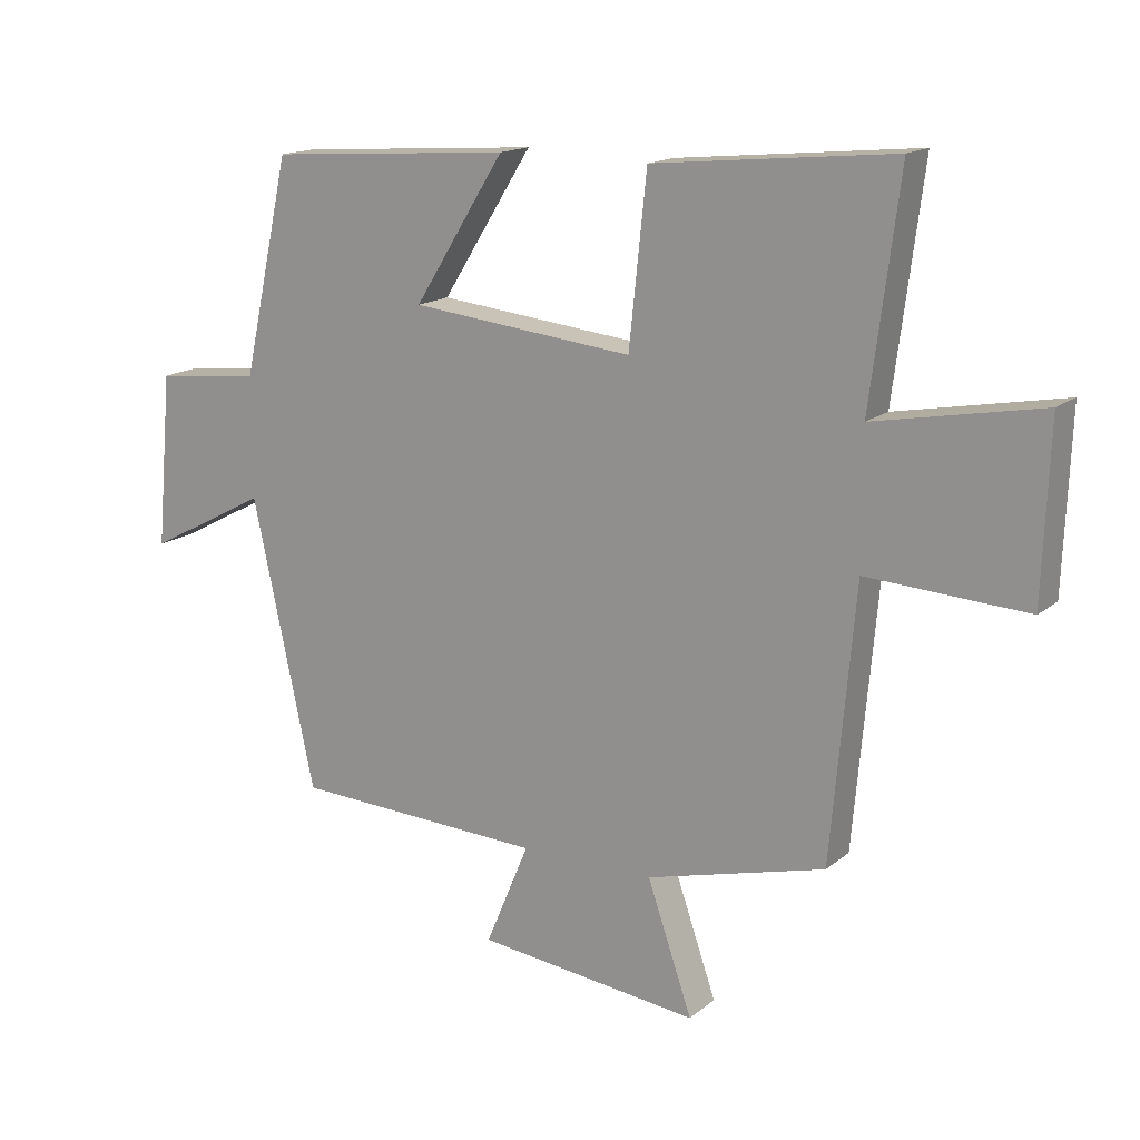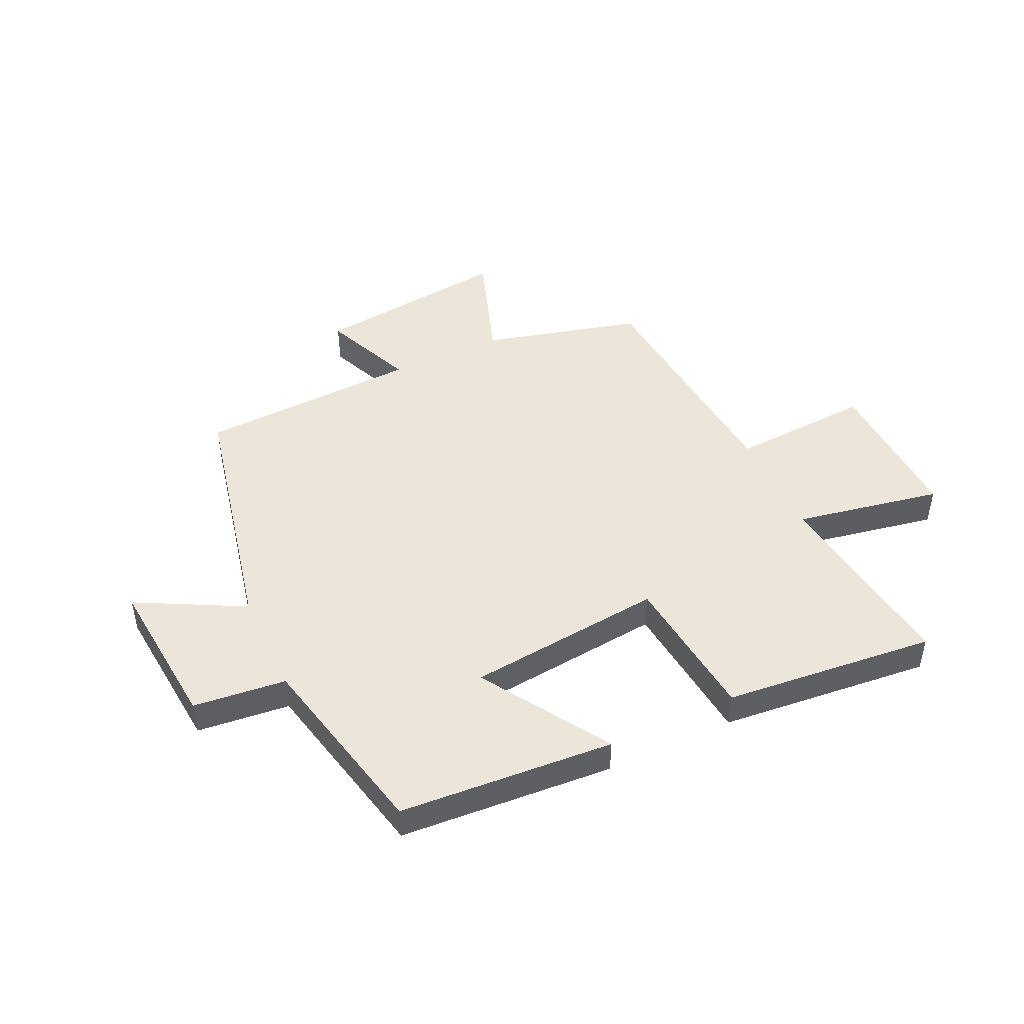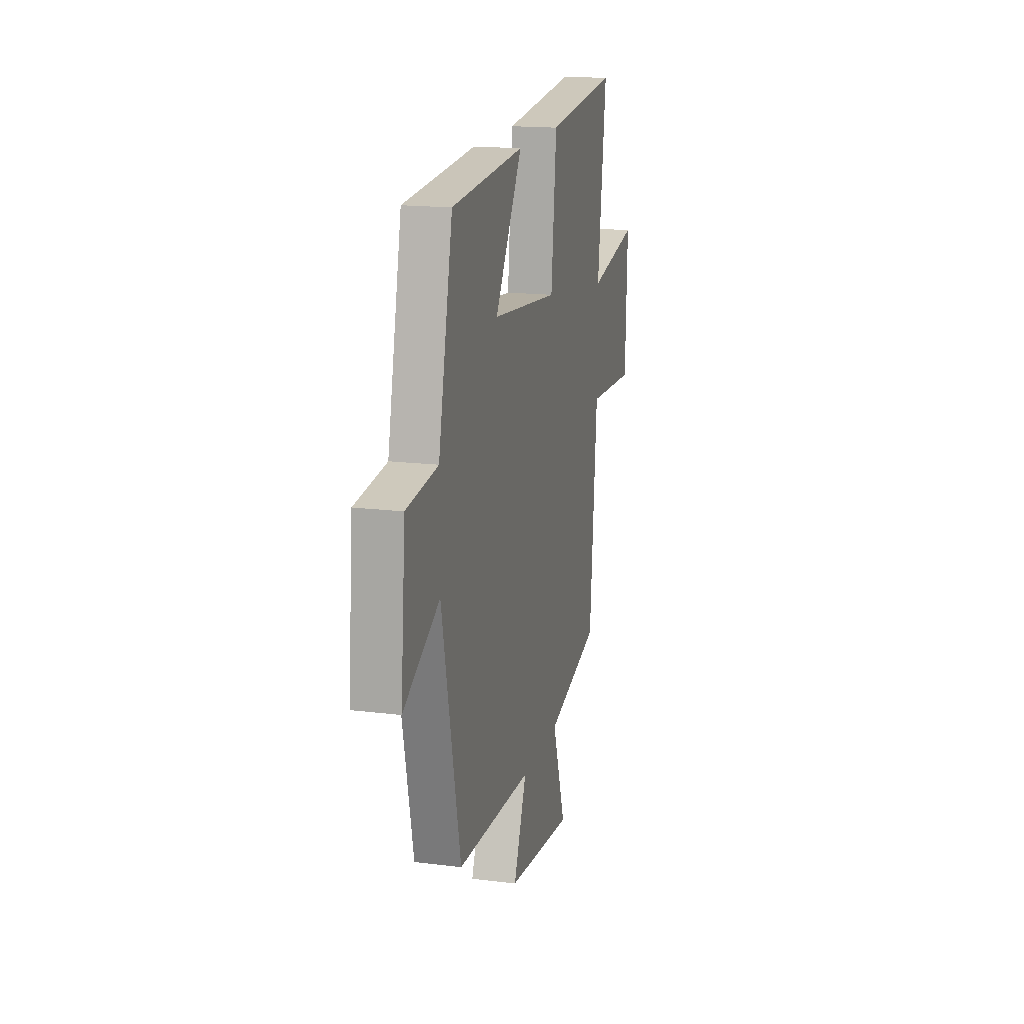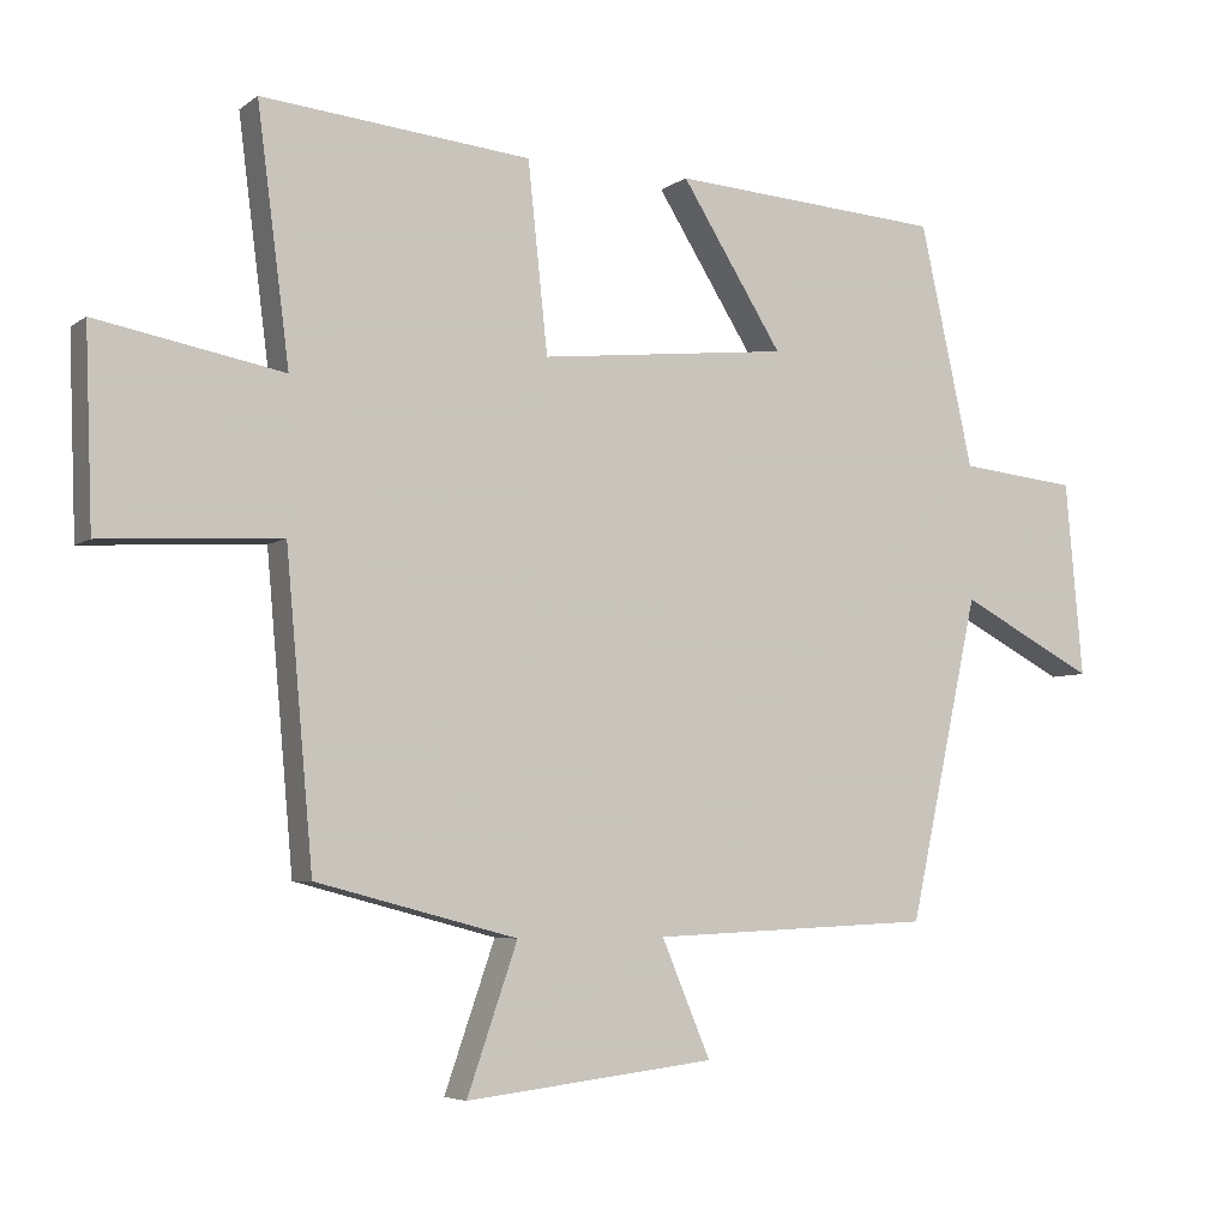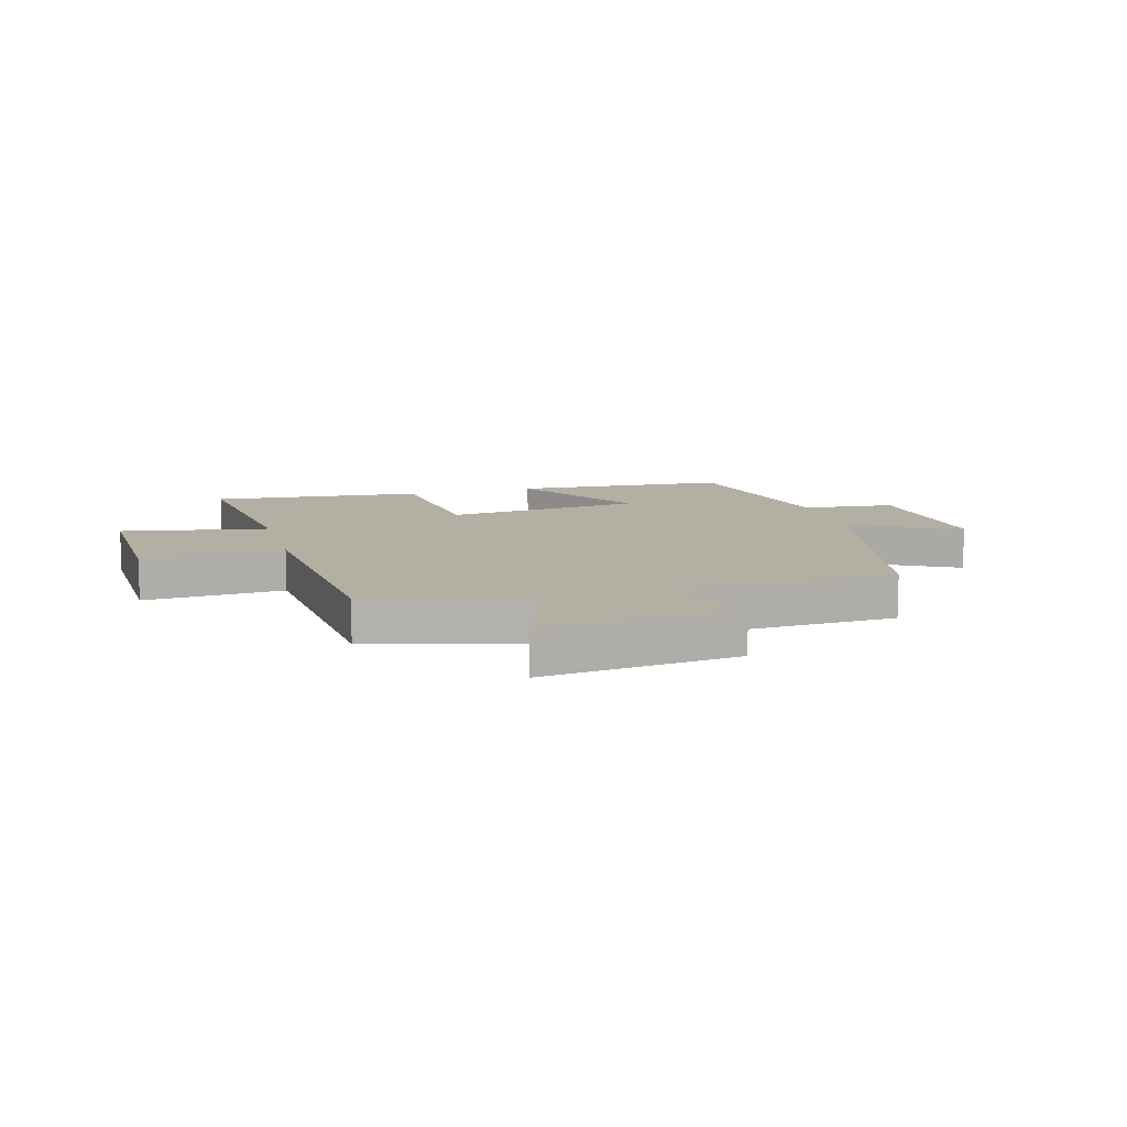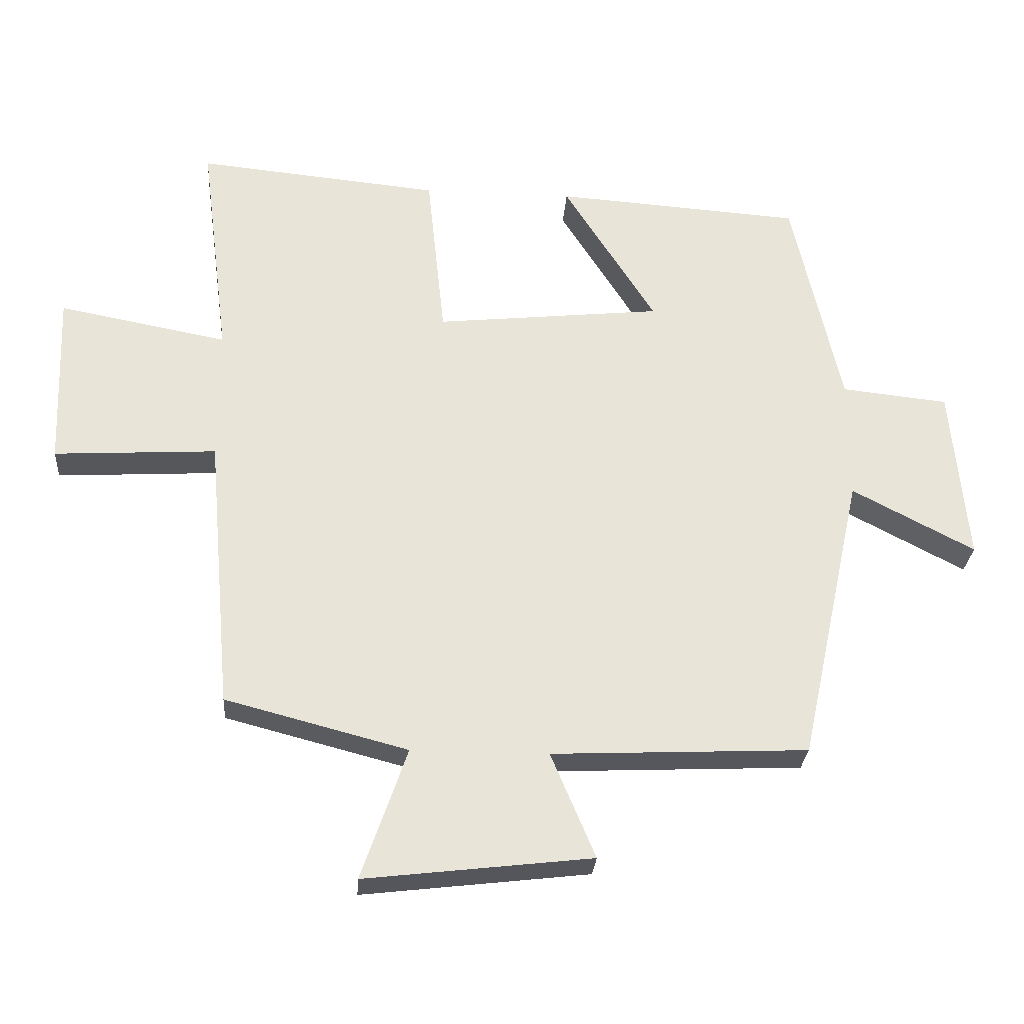
<metadata>
{"format":"obj","ext":"obj","renderer":"f3d","projection":"perspective","resolution":1024,"background":"white","views":[{"elev":15.8,"azim":32.0,"up":"+Z"},{"elev":46.8,"azim":-25.1,"up":"+Y"},{"elev":16.9,"azim":-75.9,"up":"+Z"},{"elev":-5.3,"azim":153.3,"up":"+Z"},{"elev":11.2,"azim":164.4,"up":"+Y"},{"elev":-27.9,"azim":175.9,"up":"+Z"}]}
</metadata>
<code>
v 0.463 0.07 -0.428
v 0.188 0.07 -0.5
v 0.257 0.07 -0.699
v -0.085 0.07 -0.659
v -0.018 0.07 -0.5
v -0.404 0.07 -0.483
v -0.5 0.07 -0.042
v -0.685 0.07 -0.139
v -0.661 0.07 0.127
v -0.5 0.07 0.144
v -0.427 0.07 0.474
v -0.054 0.07 0.5
v -0.193 0.07 0.279
v 0.149 0.07 0.243
v 0.176 0.07 0.5
v 0.544 0.07 0.536
v 0.5 0.07 0.193
v 0.755 0.07 0.241
v 0.745 0.07 -0.025
v 0.5 0.07 -0.011
v 0.463 0 -0.428
v 0.188 0 -0.5
v 0.257 0 -0.699
v -0.085 0 -0.659
v -0.018 0 -0.5
v -0.404 0 -0.483
v -0.5 0 -0.042
v -0.685 0 -0.139
v -0.661 0 0.127
v -0.5 0 0.144
v -0.427 0 0.474
v -0.054 0 0.5
v -0.193 0 0.279
v 0.149 0 0.243
v 0.176 0 0.5
v 0.544 0 0.536
v 0.5 0 0.193
v 0.755 0 0.241
v 0.745 0 -0.025
v 0.5 0 -0.011
f 17 18 19 20
f 17 20 1 2
f 16 17 2
f 15 16 2
f 14 15 2
f 13 14 2
f 10 11 12 13
f 10 13 2 3
f 7 8 9 10
f 5 6 7 10
f 5 10 3
f 3 4 5
f 40 39 38 37
f 22 21 40 37
f 22 37 36
f 22 36 35
f 22 35 34
f 22 34 33
f 33 32 31 30
f 23 22 33 30
f 30 29 28 27
f 30 27 26 25
f 23 30 25
f 25 24 23
f 1 21 22 2
f 2 22 23 3
f 3 23 24 4
f 4 24 25 5
f 5 25 26 6
f 6 26 27 7
f 7 27 28 8
f 8 28 29 9
f 9 29 30 10
f 10 30 31 11
f 11 31 32 12
f 12 32 33 13
f 13 33 34 14
f 14 34 35 15
f 15 35 36 16
f 16 36 37 17
f 17 37 38 18
f 18 38 39 19
f 19 39 40 20
f 20 40 21 1

</code>
